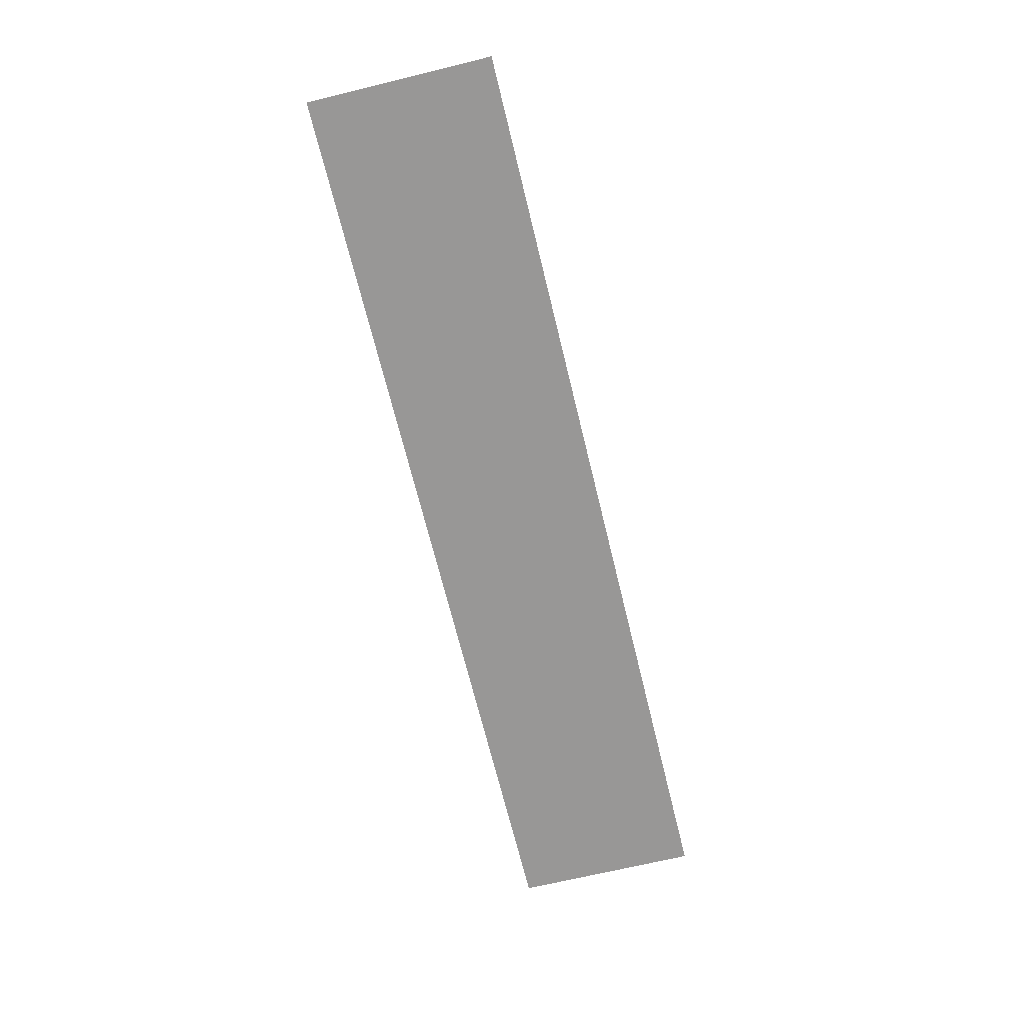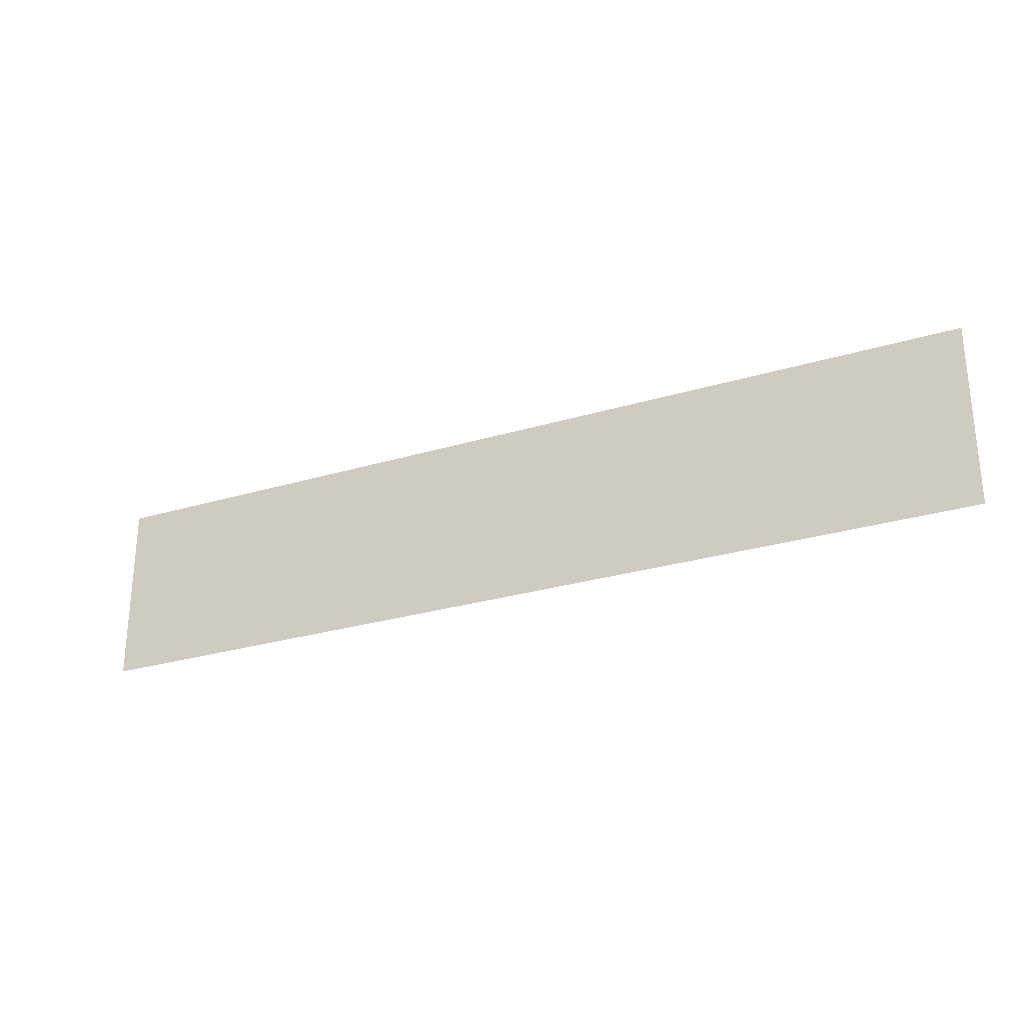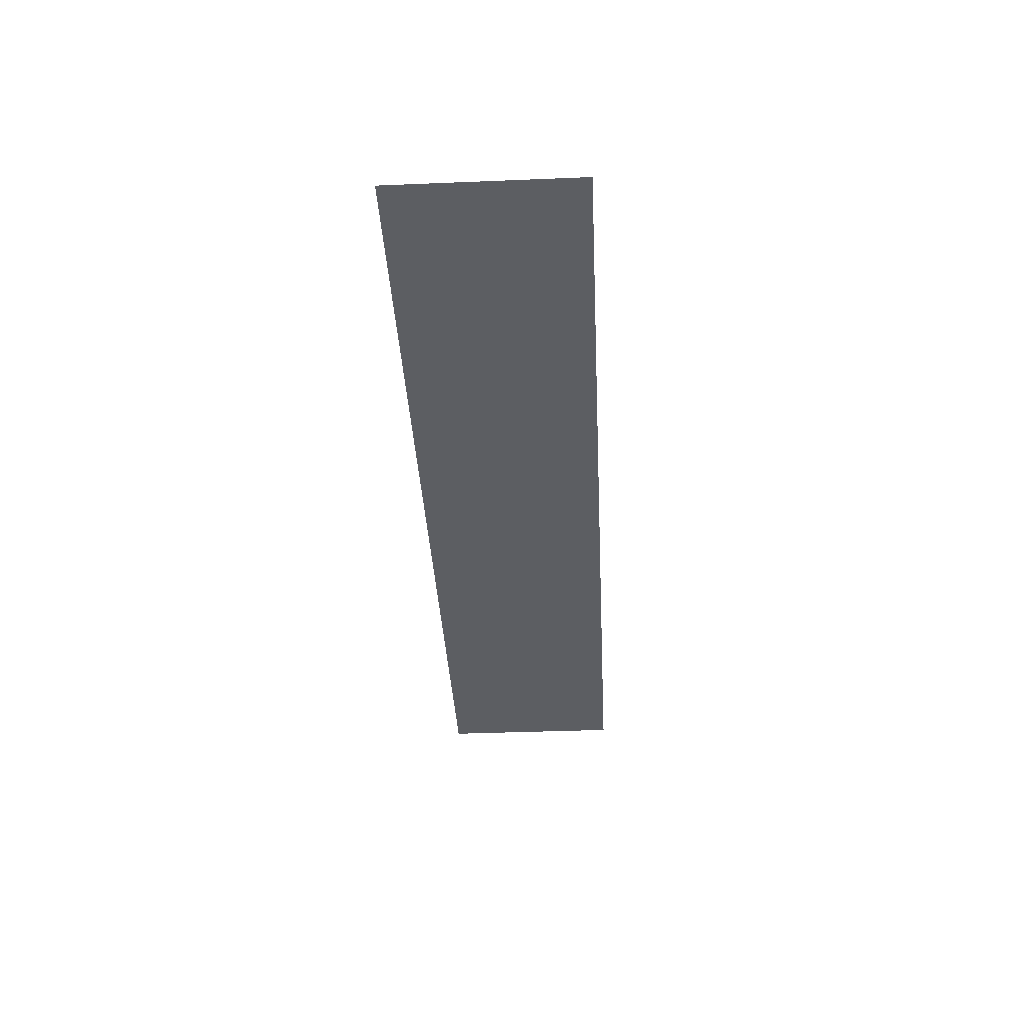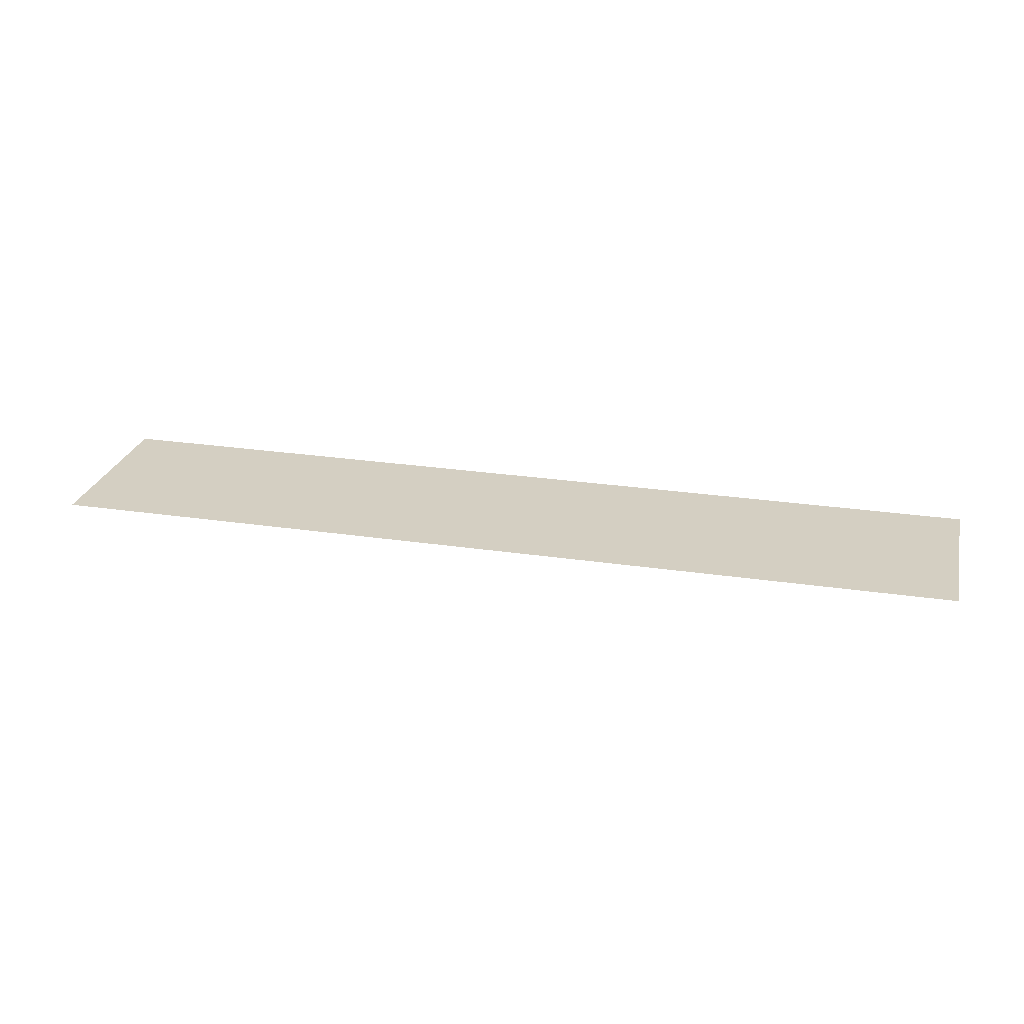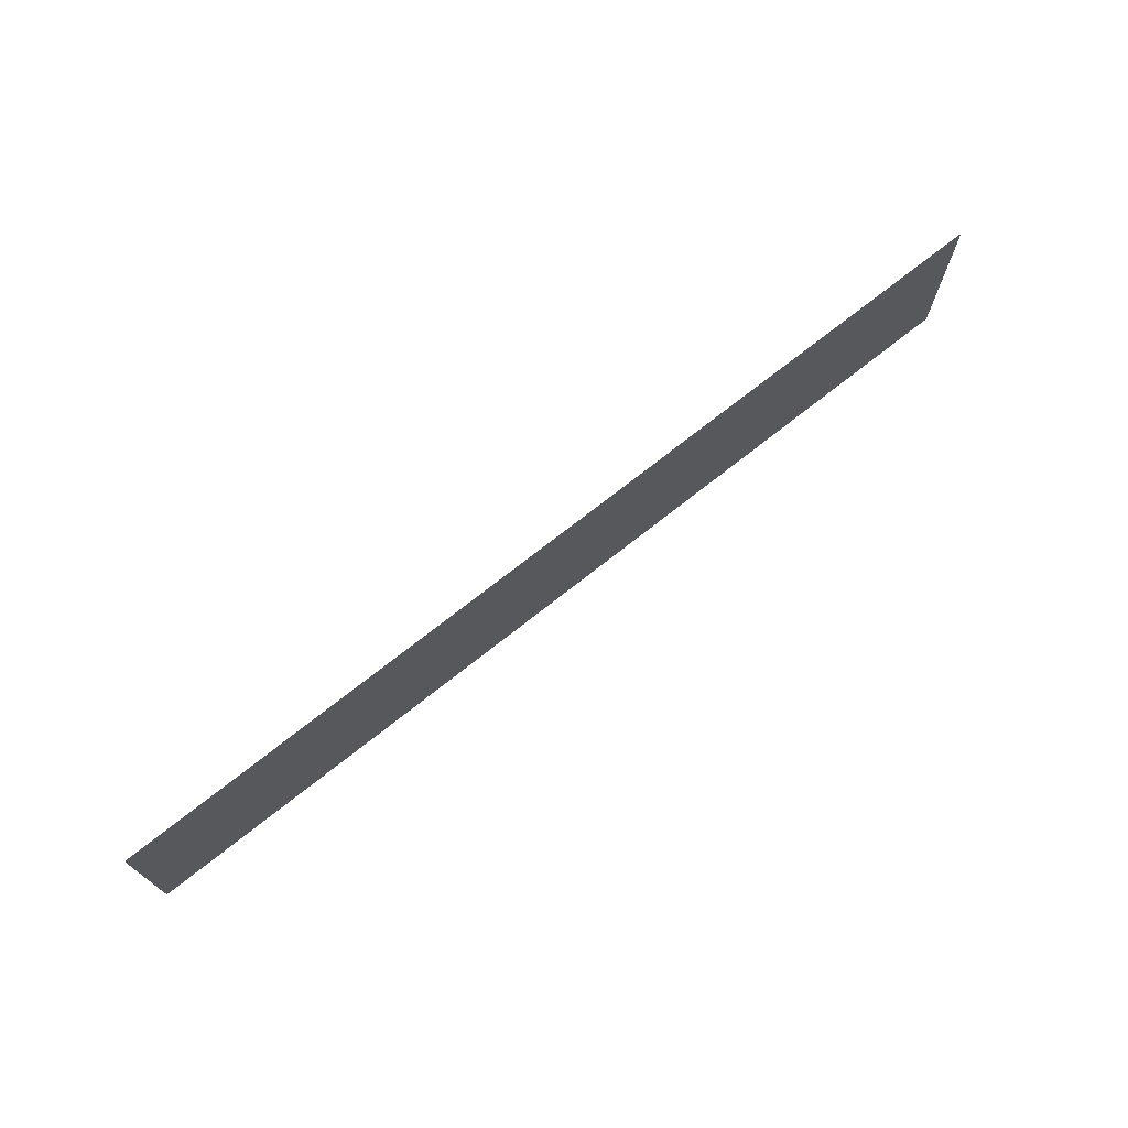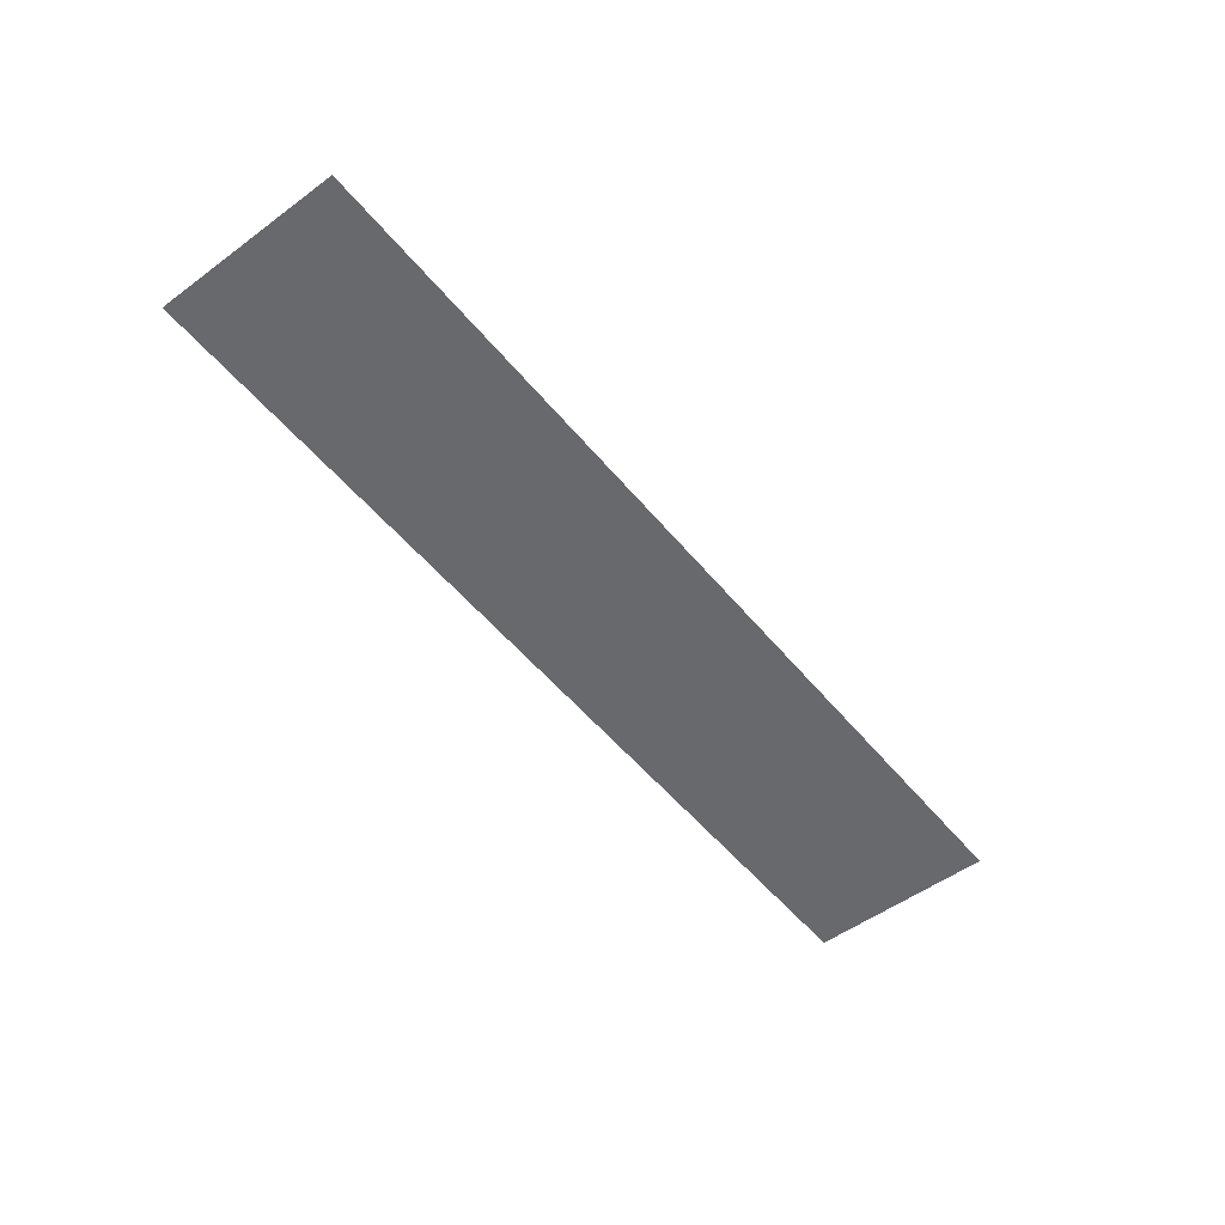
<metadata>
{"format":"obj","ext":"obj","renderer":"f3d","projection":"perspective","resolution":1024,"background":"white","views":[{"elev":-68.3,"azim":103.7,"up":"+Z"},{"elev":-27.3,"azim":25.0,"up":"+Y"},{"elev":-37.4,"azim":-87.0,"up":"+Z"},{"elev":25.6,"azim":13.5,"up":"+Z"},{"elev":72.2,"azim":141.6,"up":"+Y"},{"elev":-52.7,"azim":128.3,"up":"+Z"}]}
</metadata>
<code>
v 0 -11 0
v -1 -11 0
v -1 -10 0
v 0 -10 0
v -1 -11 0
v -2 -11 0
v -2 -10 0
v -1 -10 0
v -2 -11 0
v -3 -11 0
v -3 -10 0
v -2 -10 0
v -3 -11 0
v -4 -11 0
v -4 -10 0
v -3 -10 0
v -4 -11 0
v -5 -11 0
v -5 -10 0
v -4 -10 0
g TitleScreenArt_mesh_0025
f 1 2 3 4
f 5 6 7 8
f 9 10 11 12
f 13 14 15 16
f 17 18 19 20

</code>
